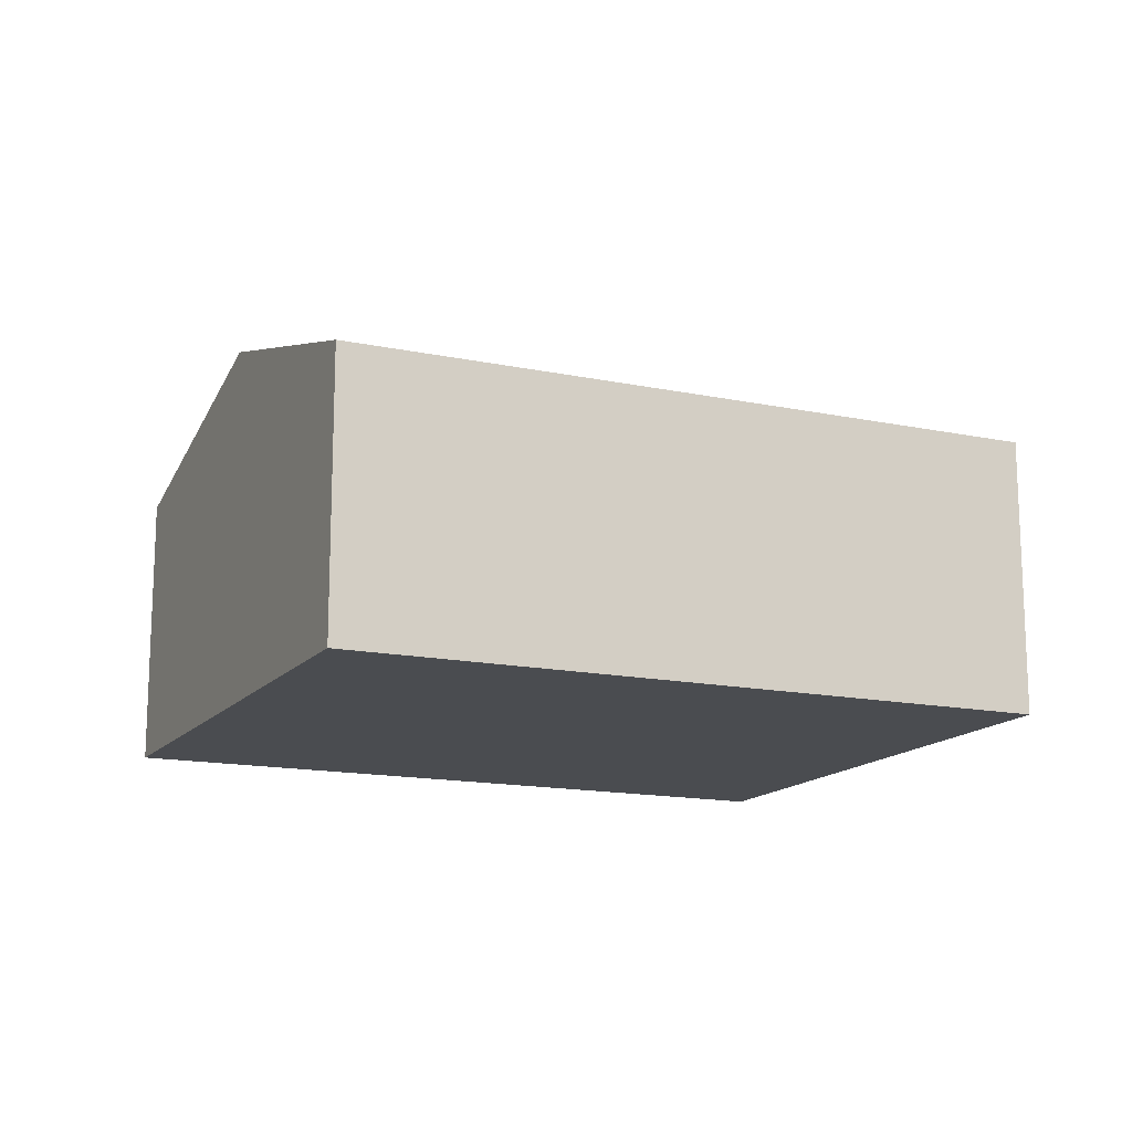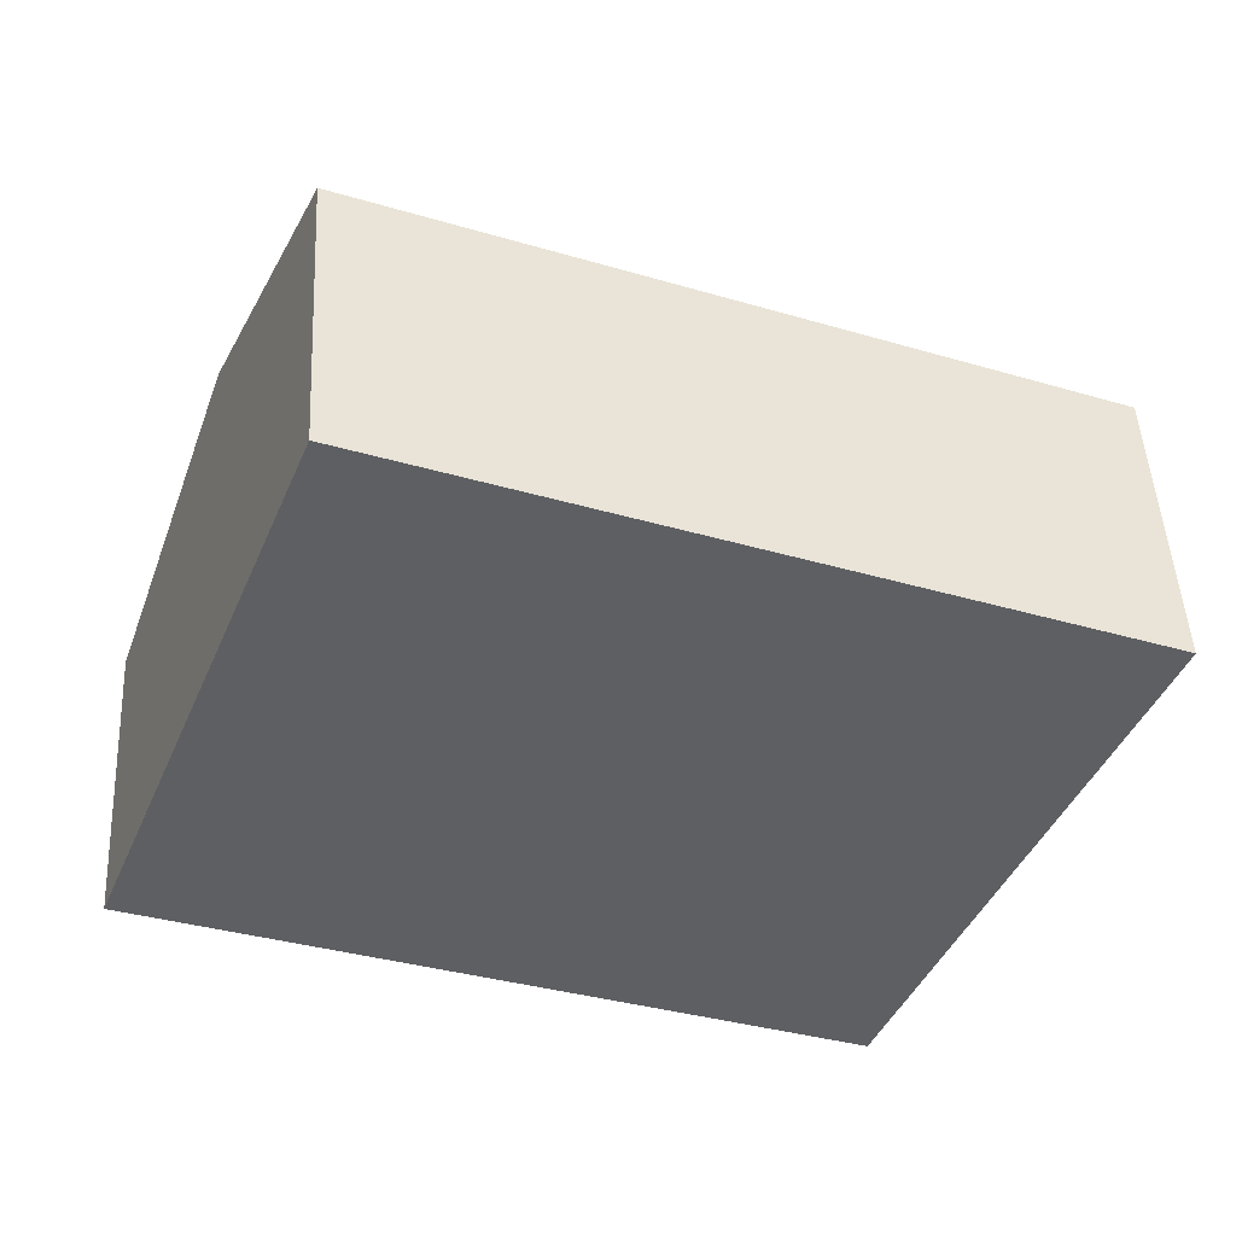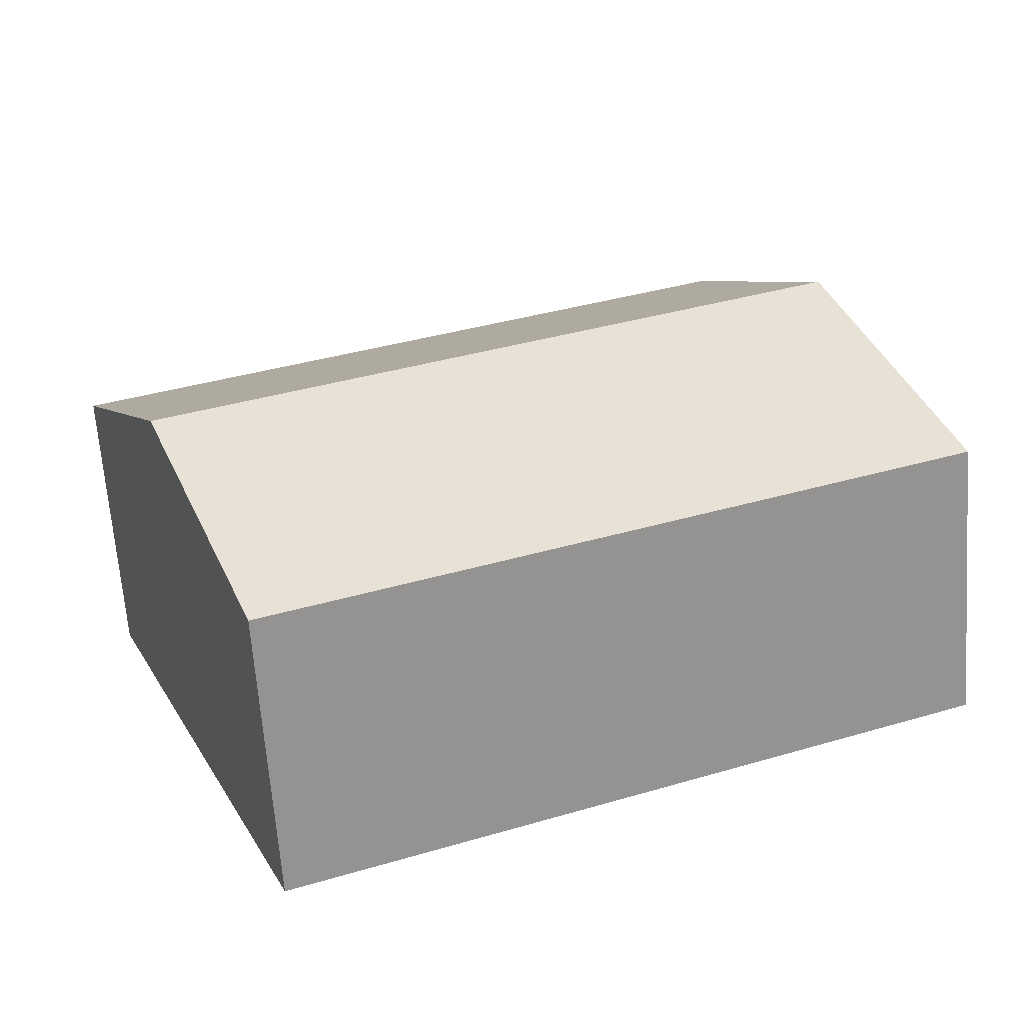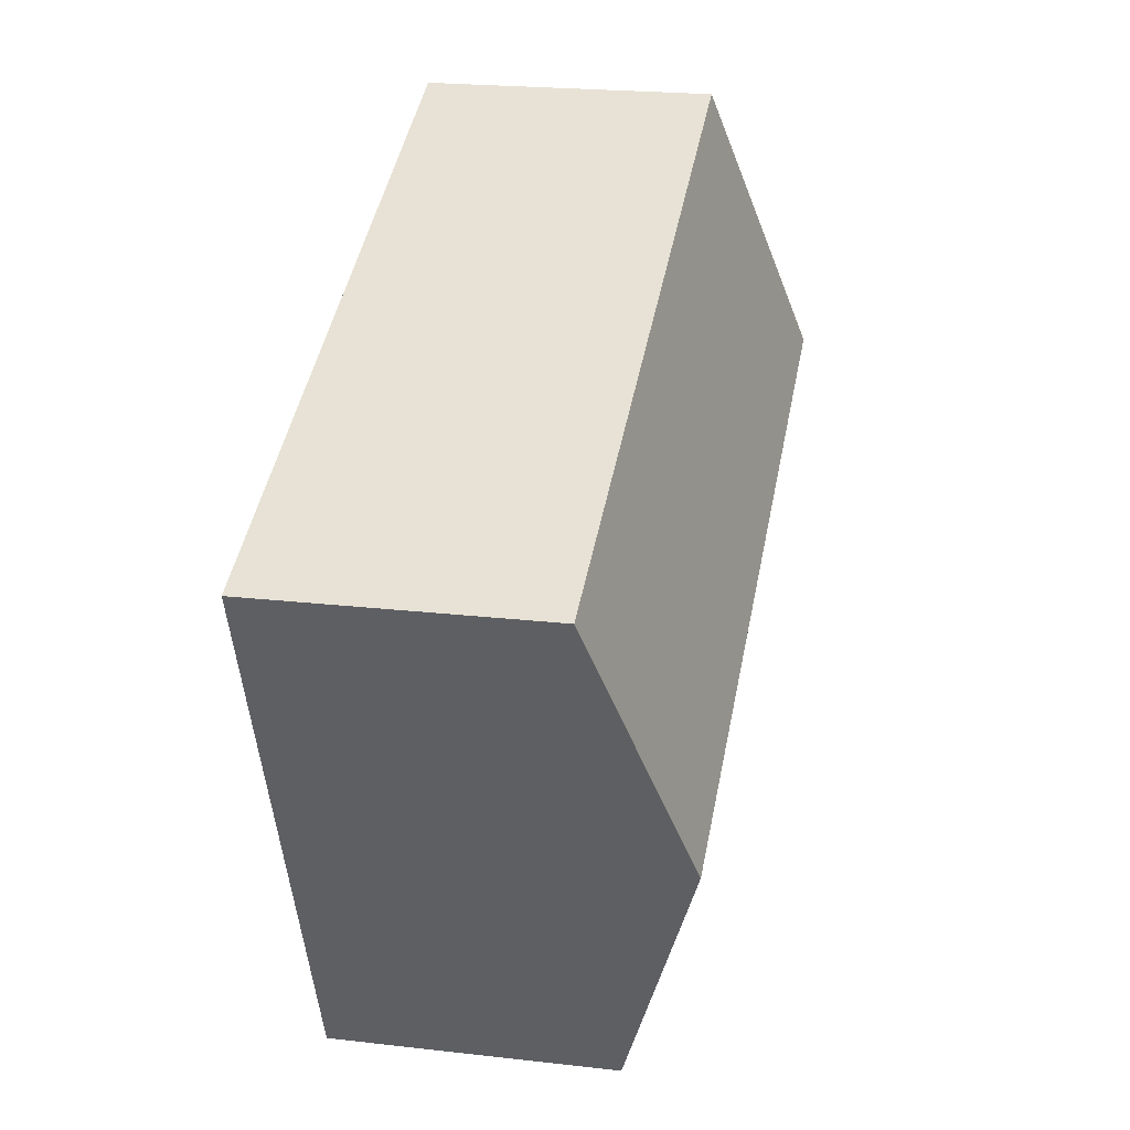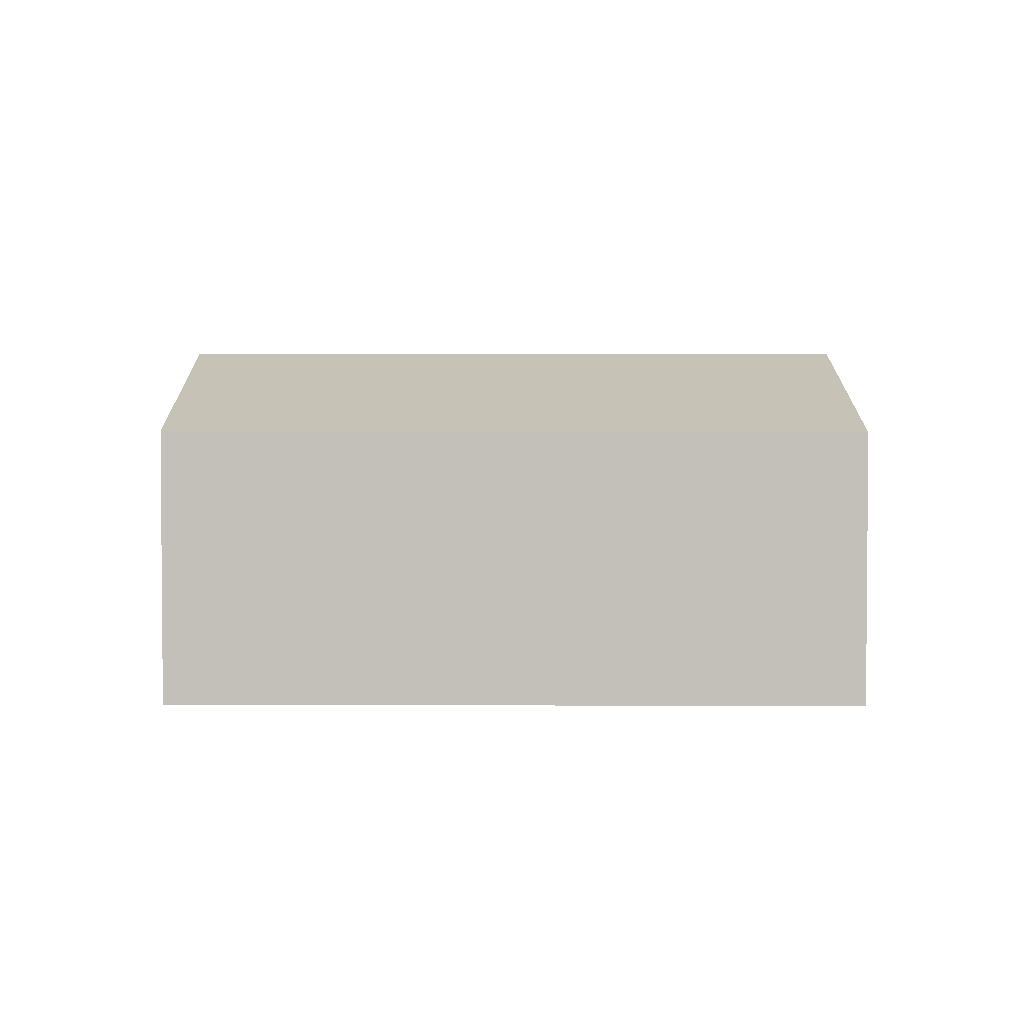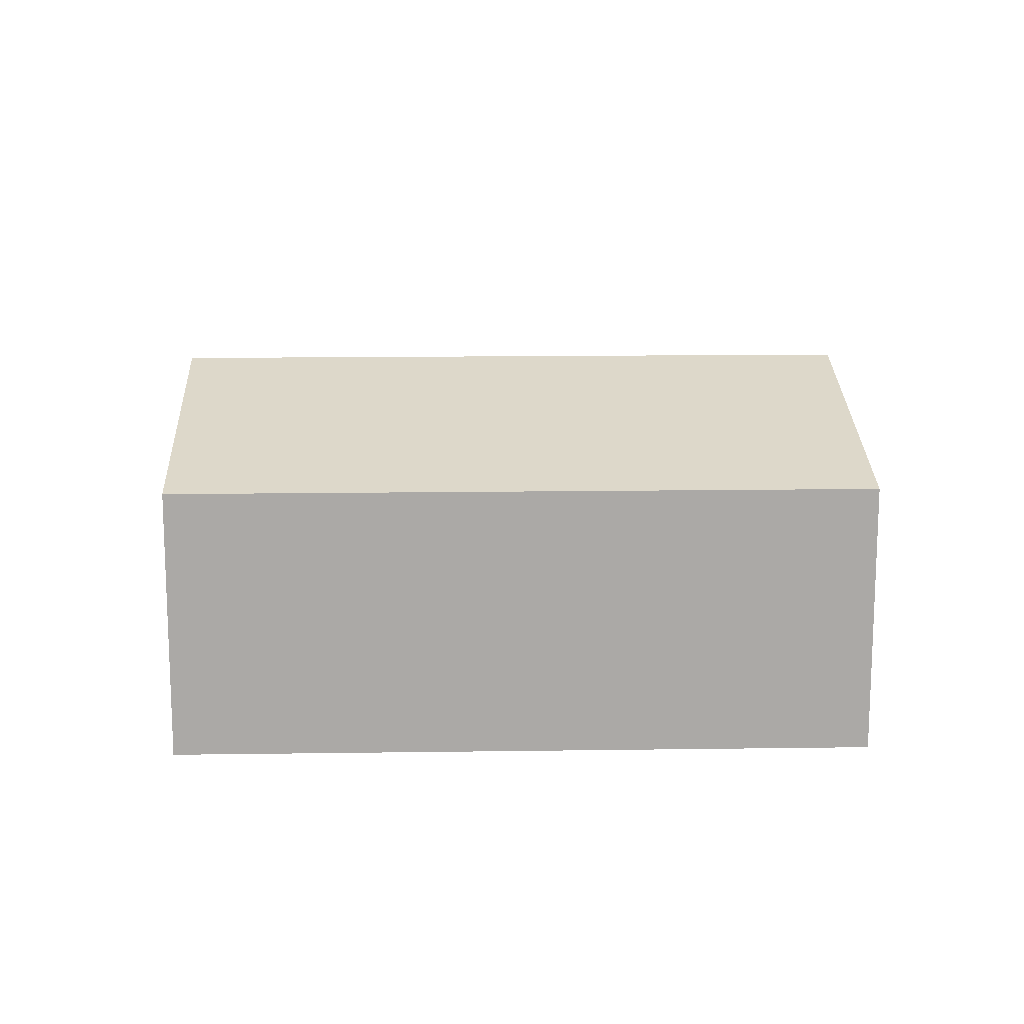
<metadata>
{"format":"obj","ext":"obj","renderer":"f3d","projection":"perspective","resolution":1024,"background":"white","views":[{"elev":-14.9,"azim":177.4,"up":"+Y"},{"elev":48.0,"azim":-2.9,"up":"+Z"},{"elev":-65.4,"azim":-175.8,"up":"+Z"},{"elev":21.9,"azim":101.4,"up":"+Z"},{"elev":3.0,"azim":-158.0,"up":"+Y"},{"elev":14.6,"azim":19.9,"up":"+Y"}]}
</metadata>
<code>
v  16.72 7.812 0.16
v  4.672 5.985 11.68
v  19.12 5.985 5.942
v  2.346 7.812 5.864
v  14.32 5.993 -5.598
v  0 5.969 3.655e-16
v  0 0 0
v  2.346 -3.591e-16 5.864
v  4.672 -7.151e-16 11.68
v  19.12 -3.638e-16 5.942
v  16.72 -9.797e-18 0.16
v  14.32 3.428e-16 -5.598
g defaultobject
f 1 2 3
f 2 1 4
f 5 4 1
f 4 5 6
f 7 4 6
f 4 7 2
f 2 7 8
f 2 8 9
f 9 3 2
f 3 9 10
f 10 1 3
f 1 10 5
f 5 10 11
f 5 11 12
f 12 6 5
f 6 12 7
f 8 10 9
f 10 8 7
f 10 7 11
f 11 7 12

</code>
